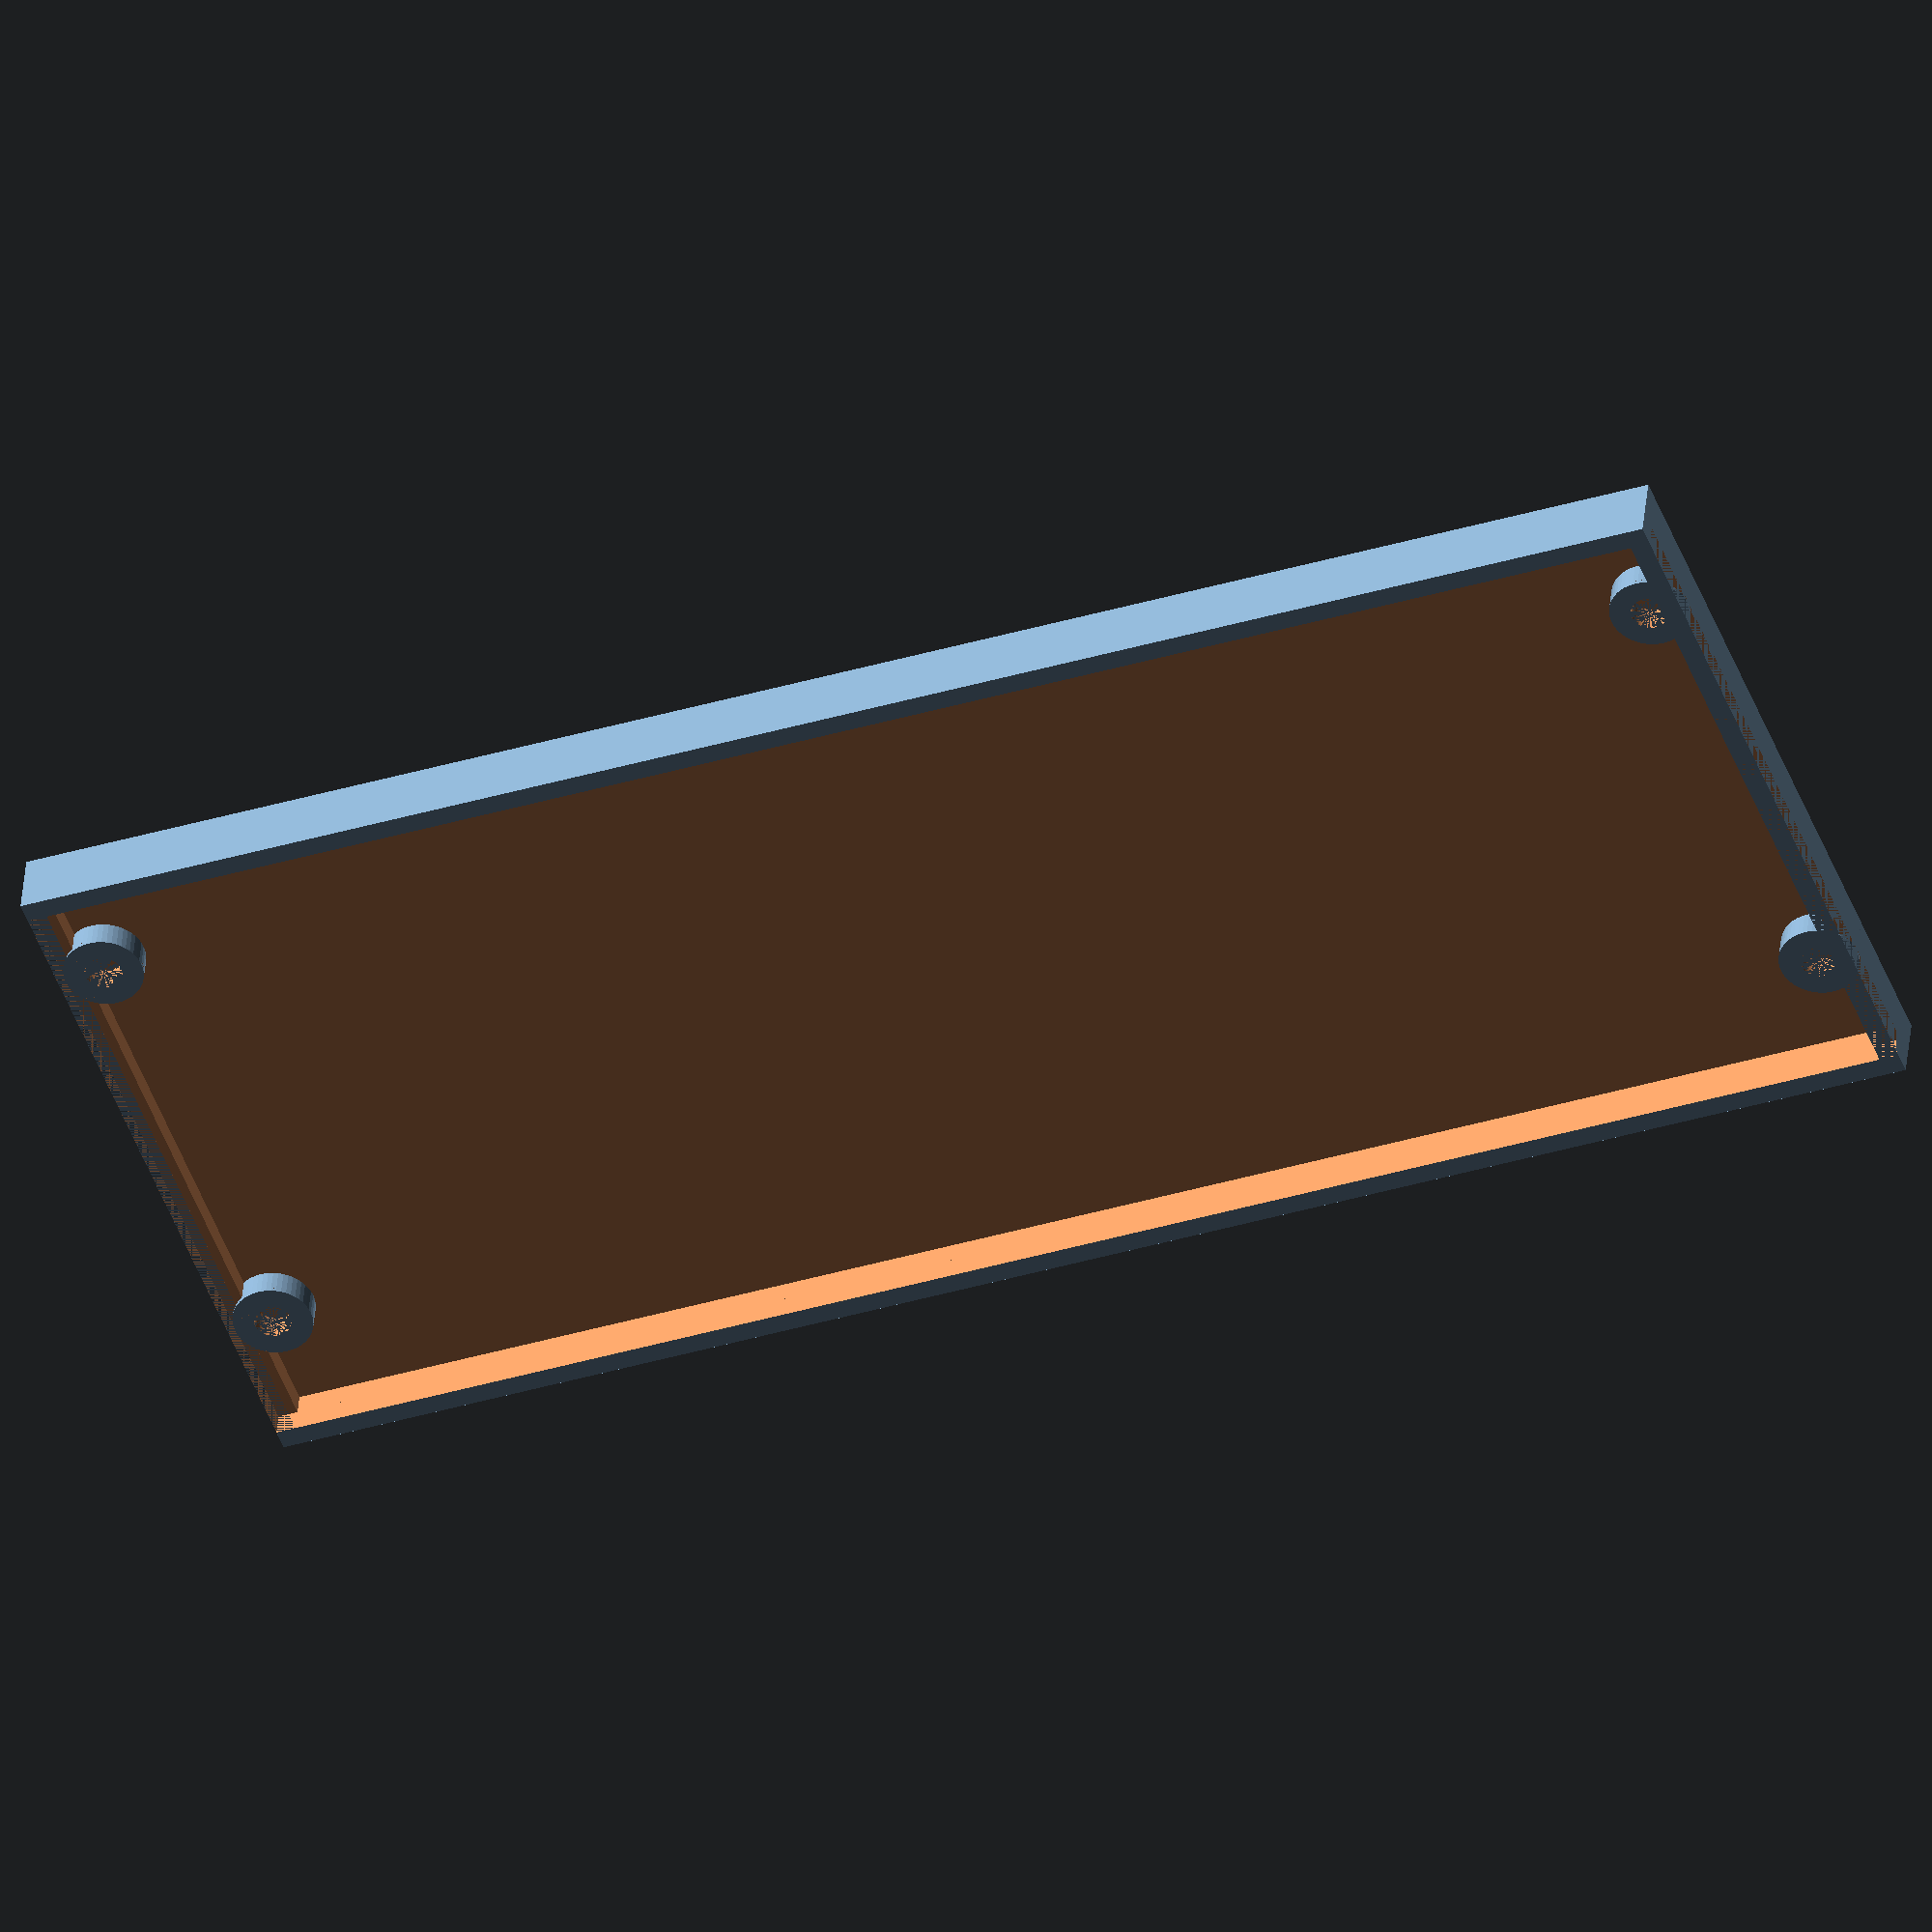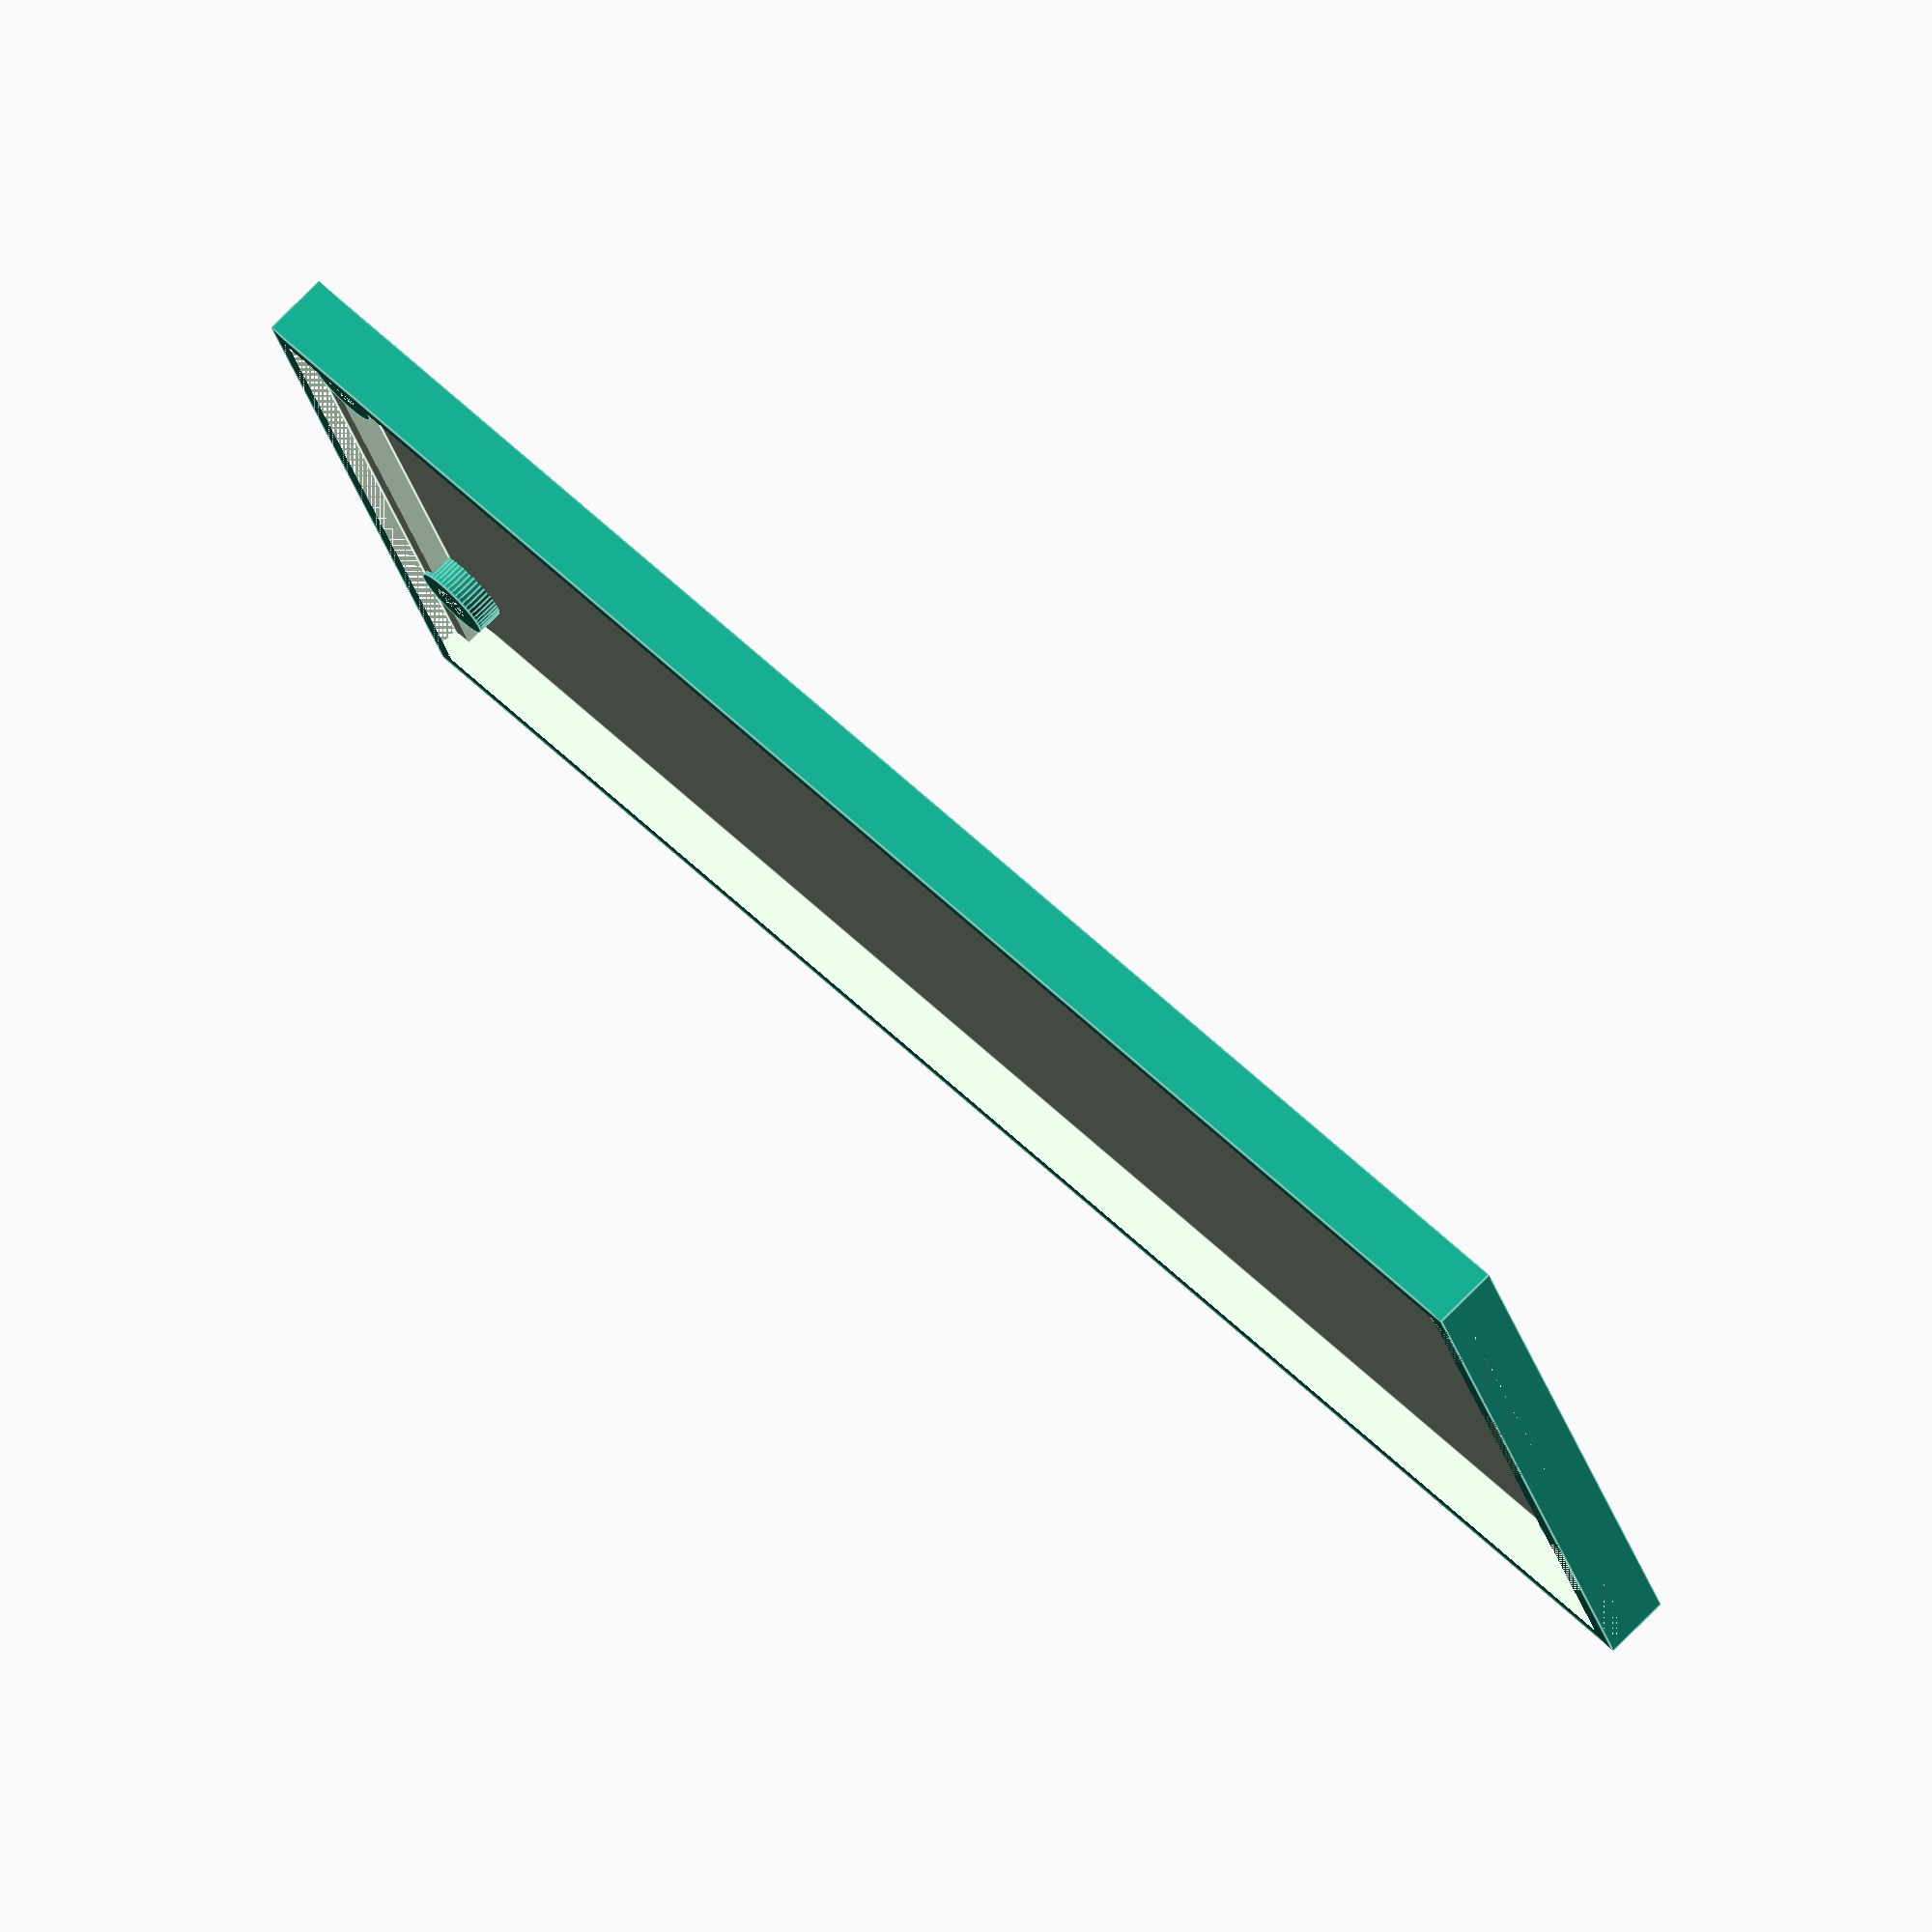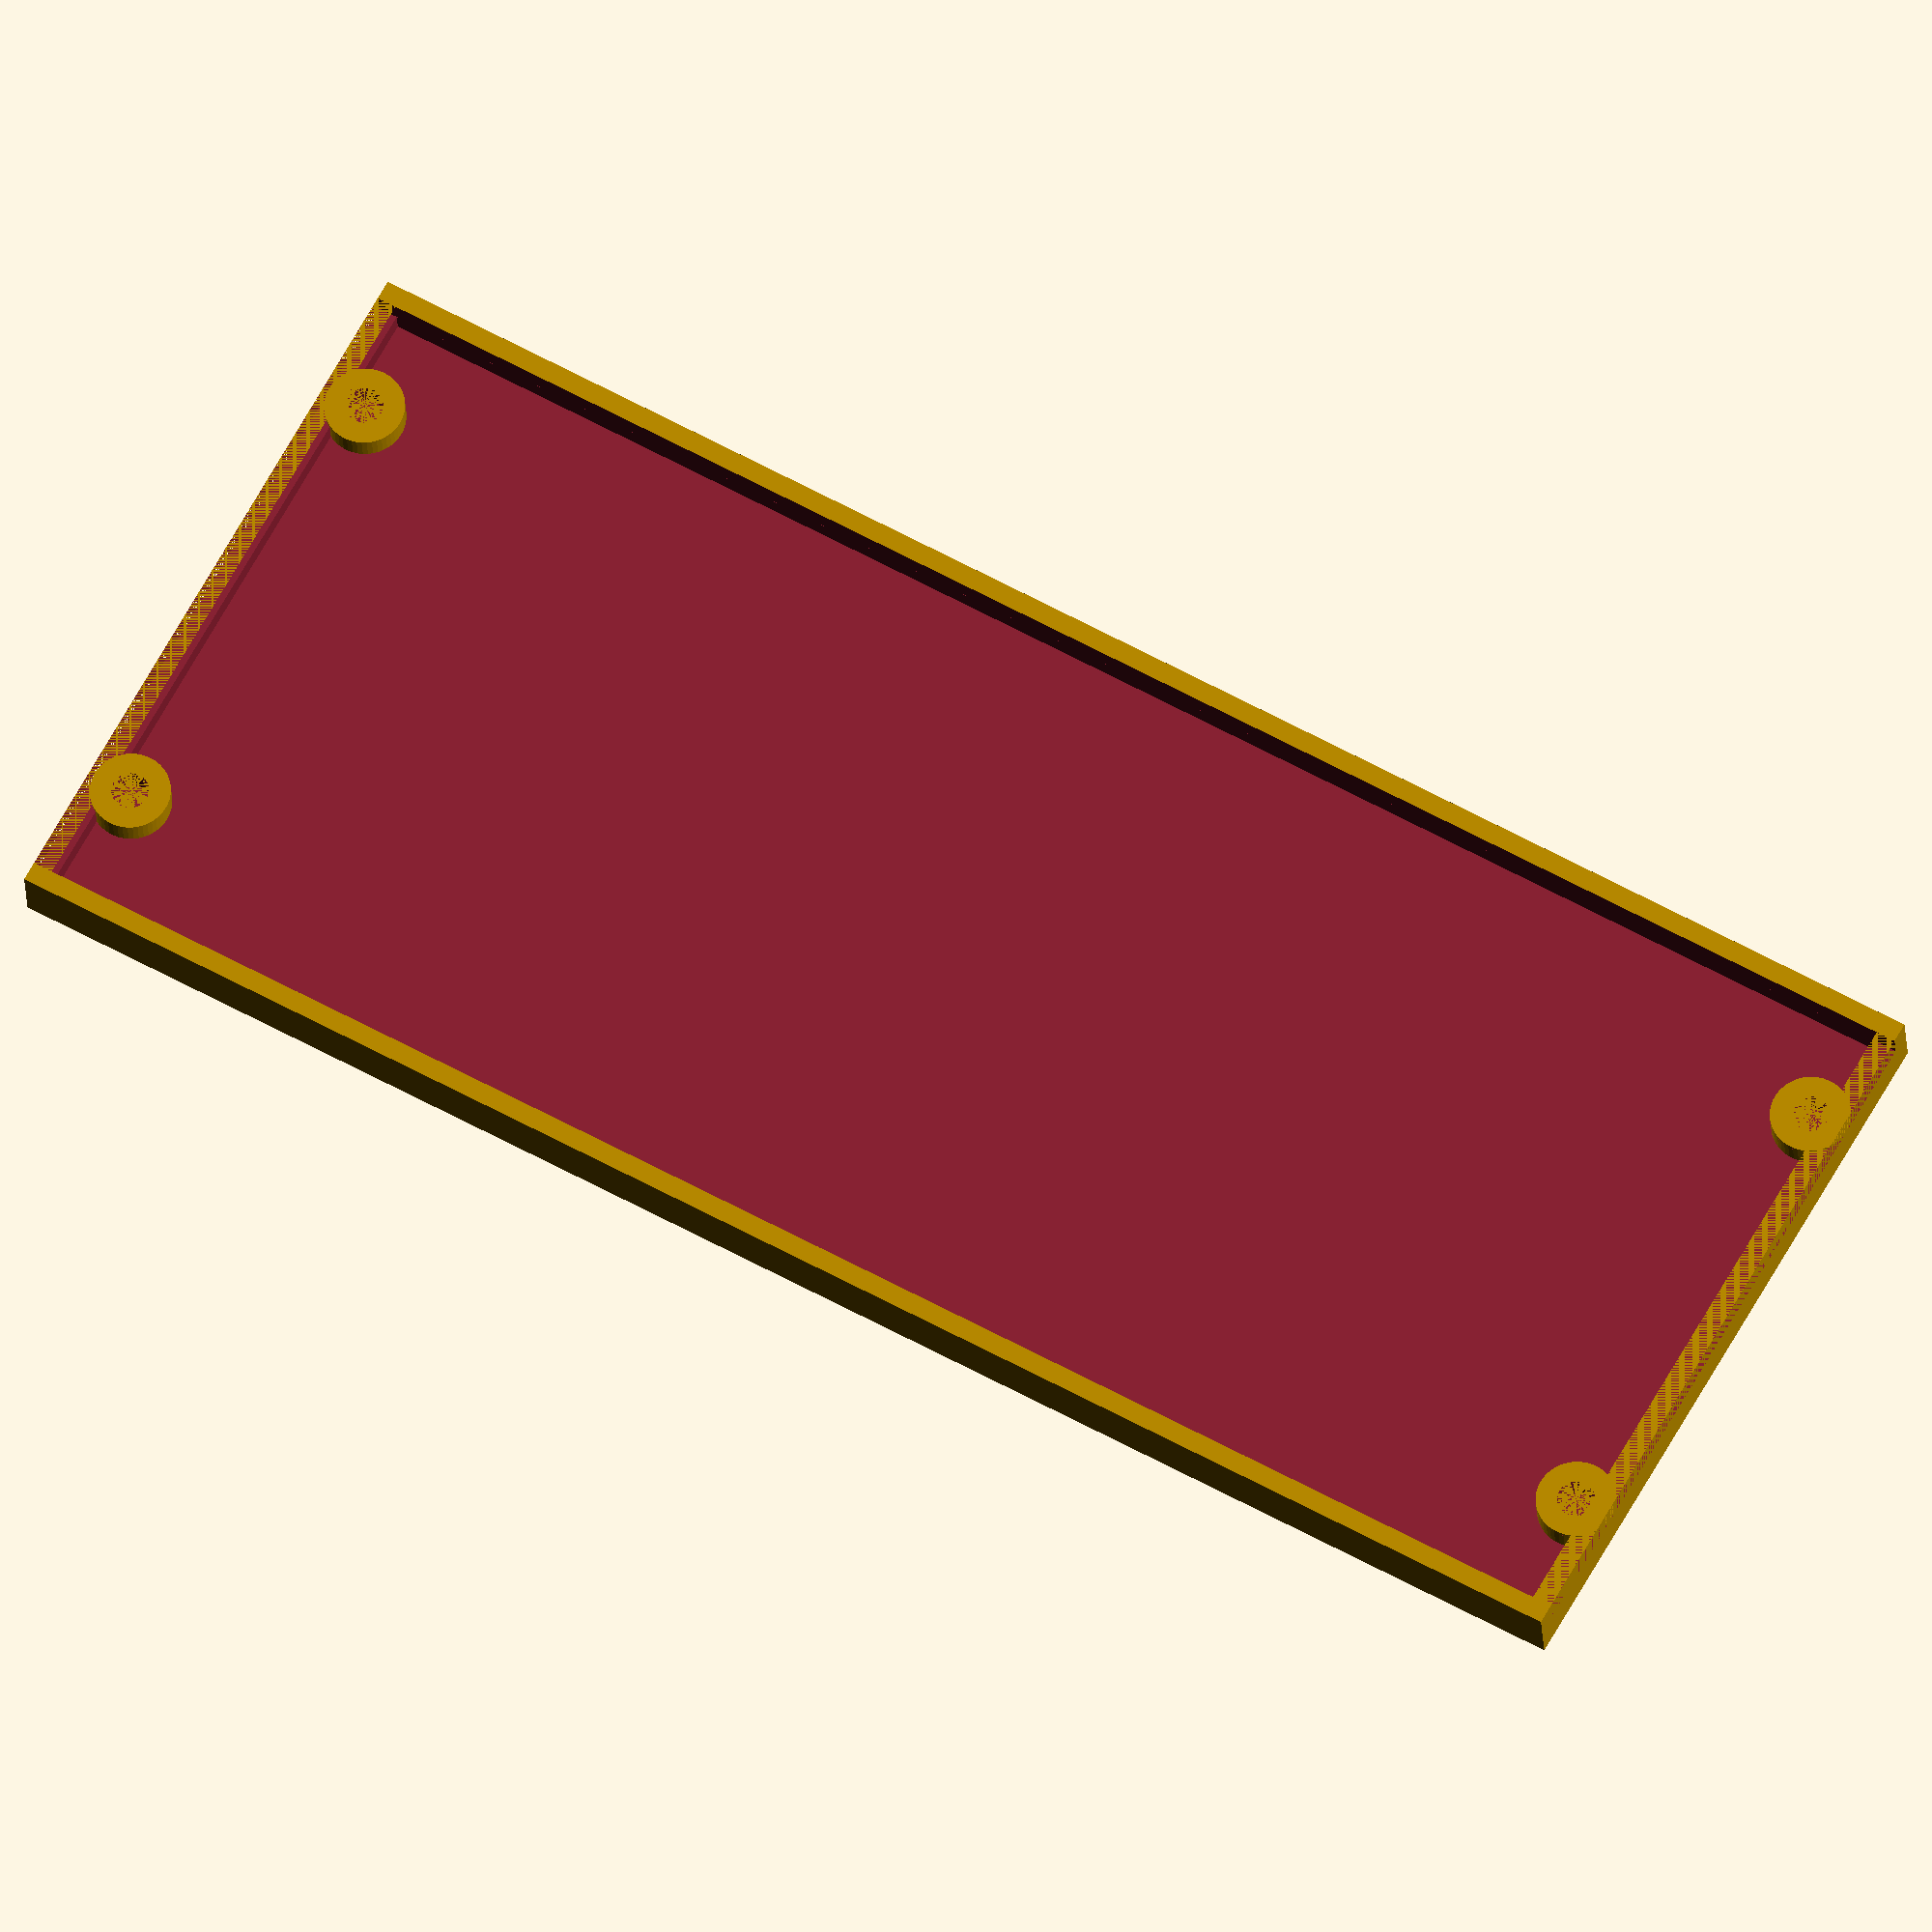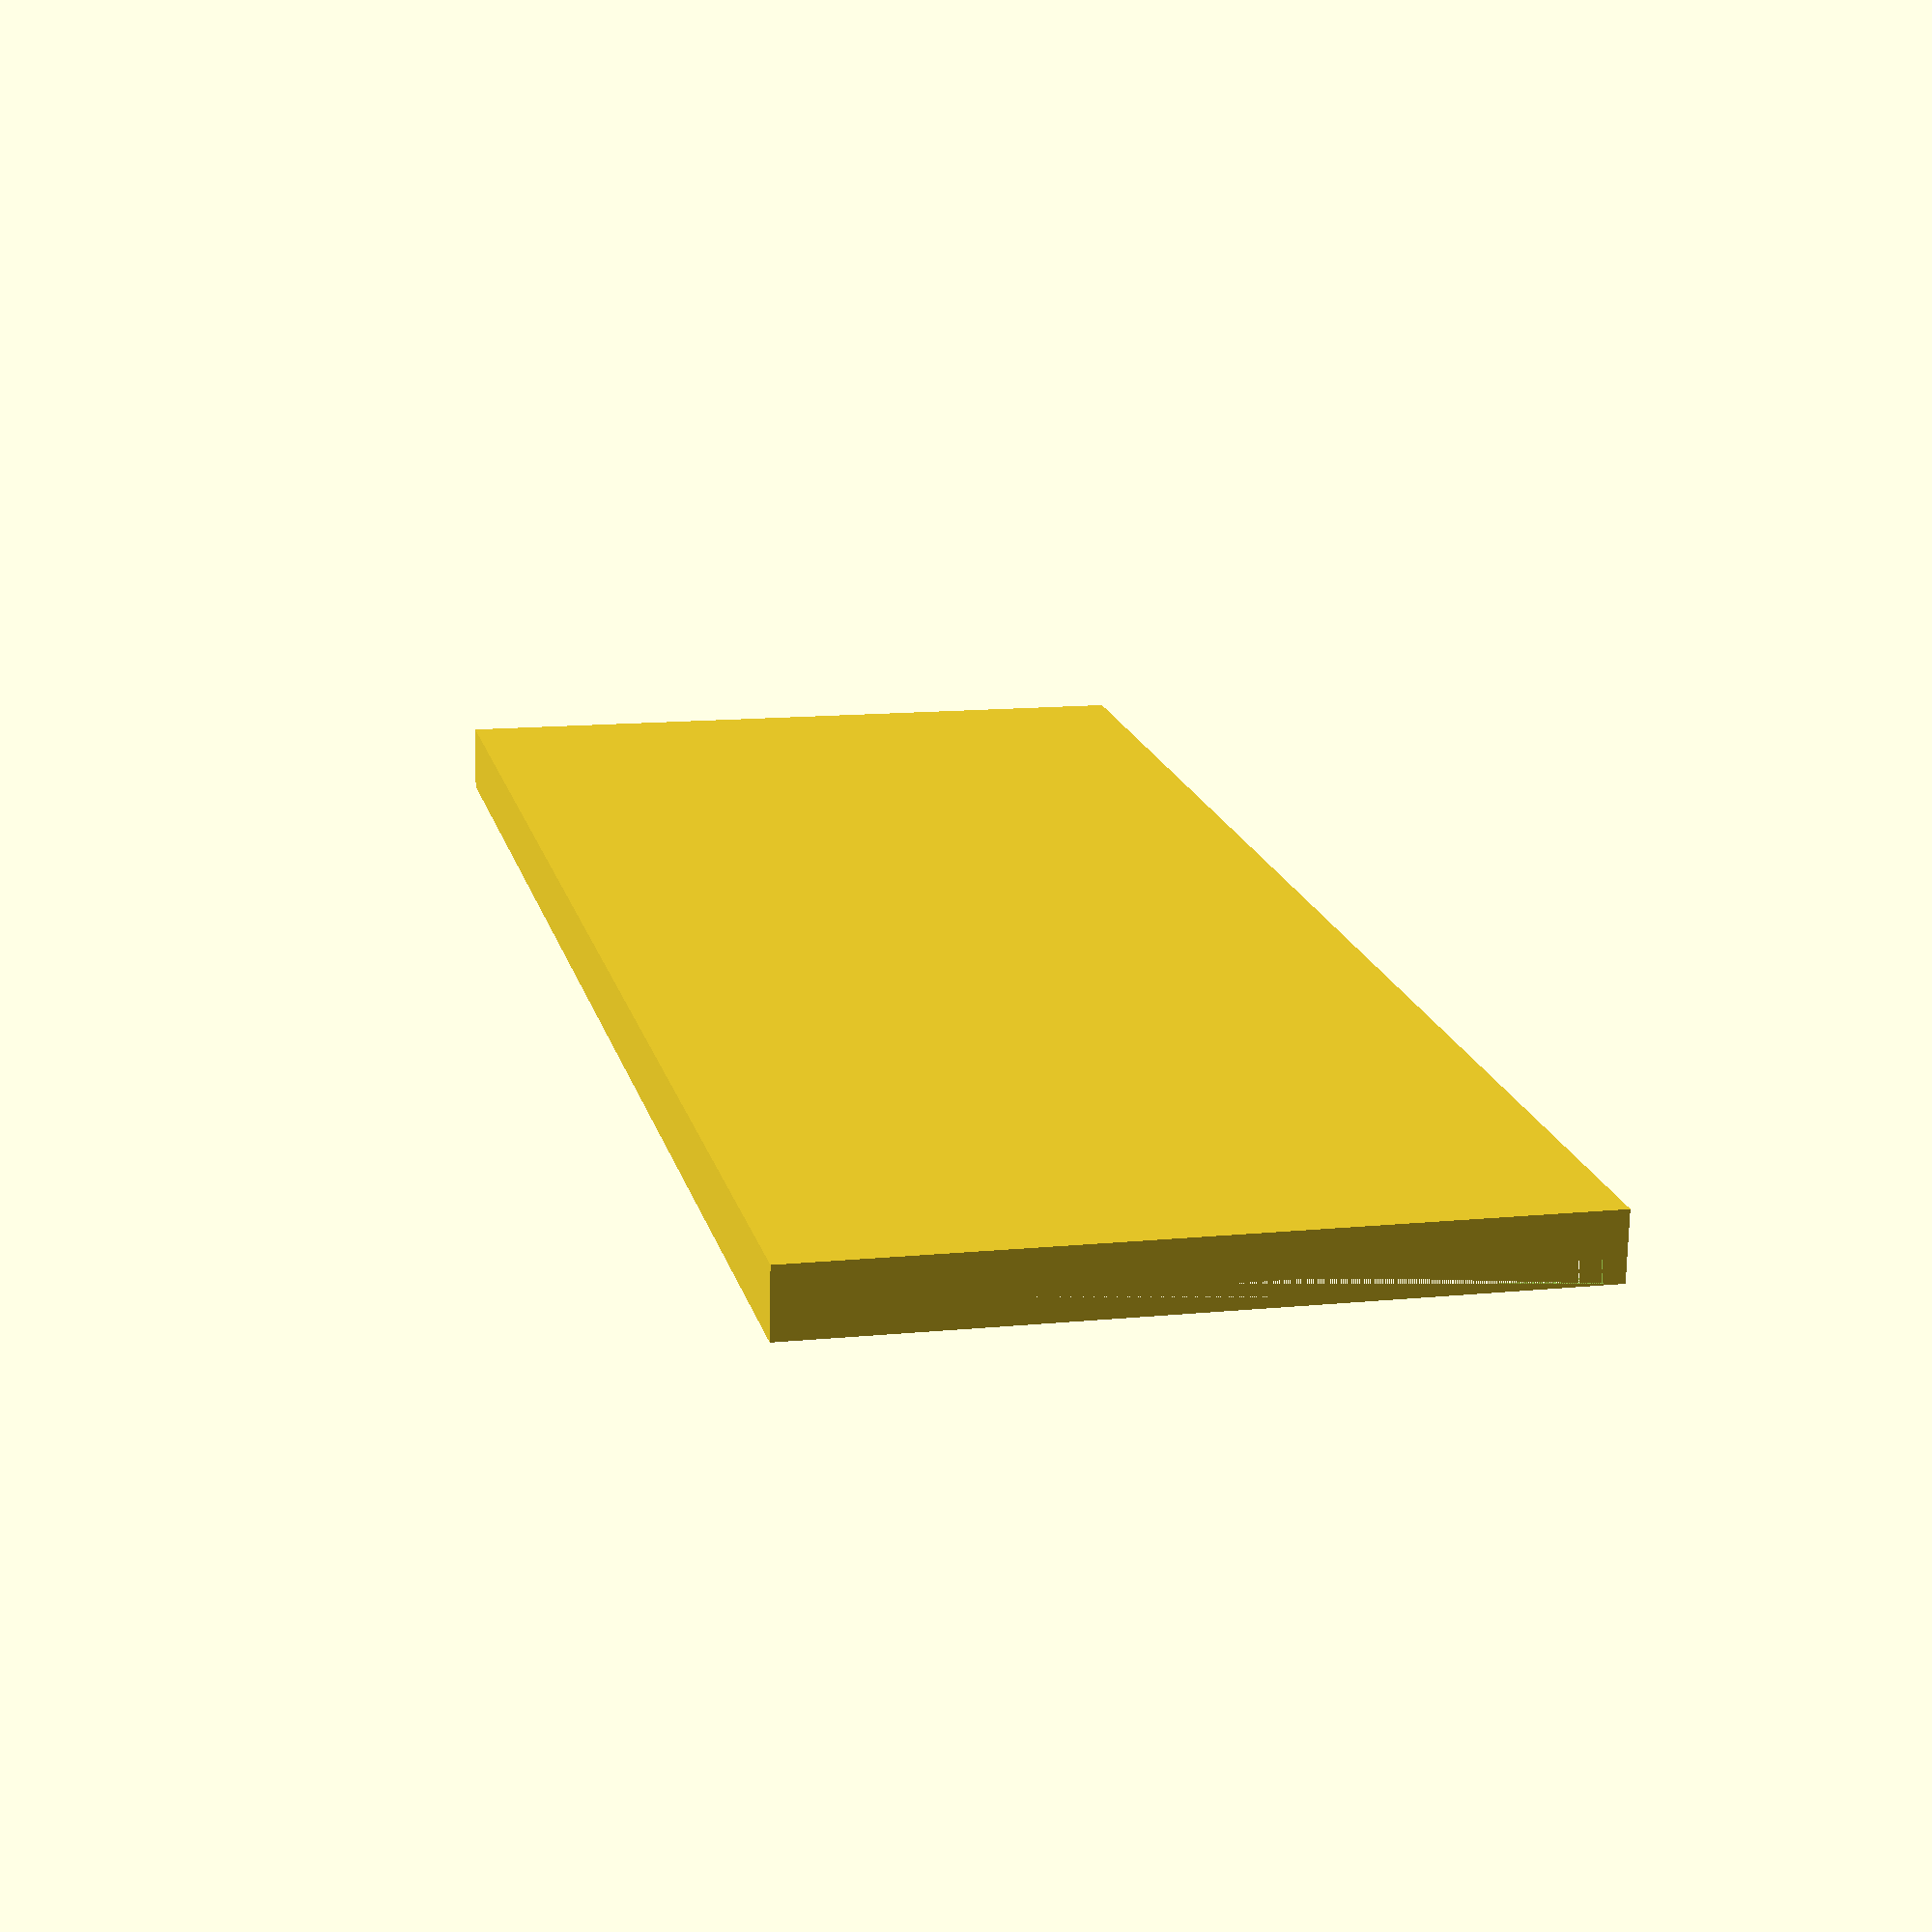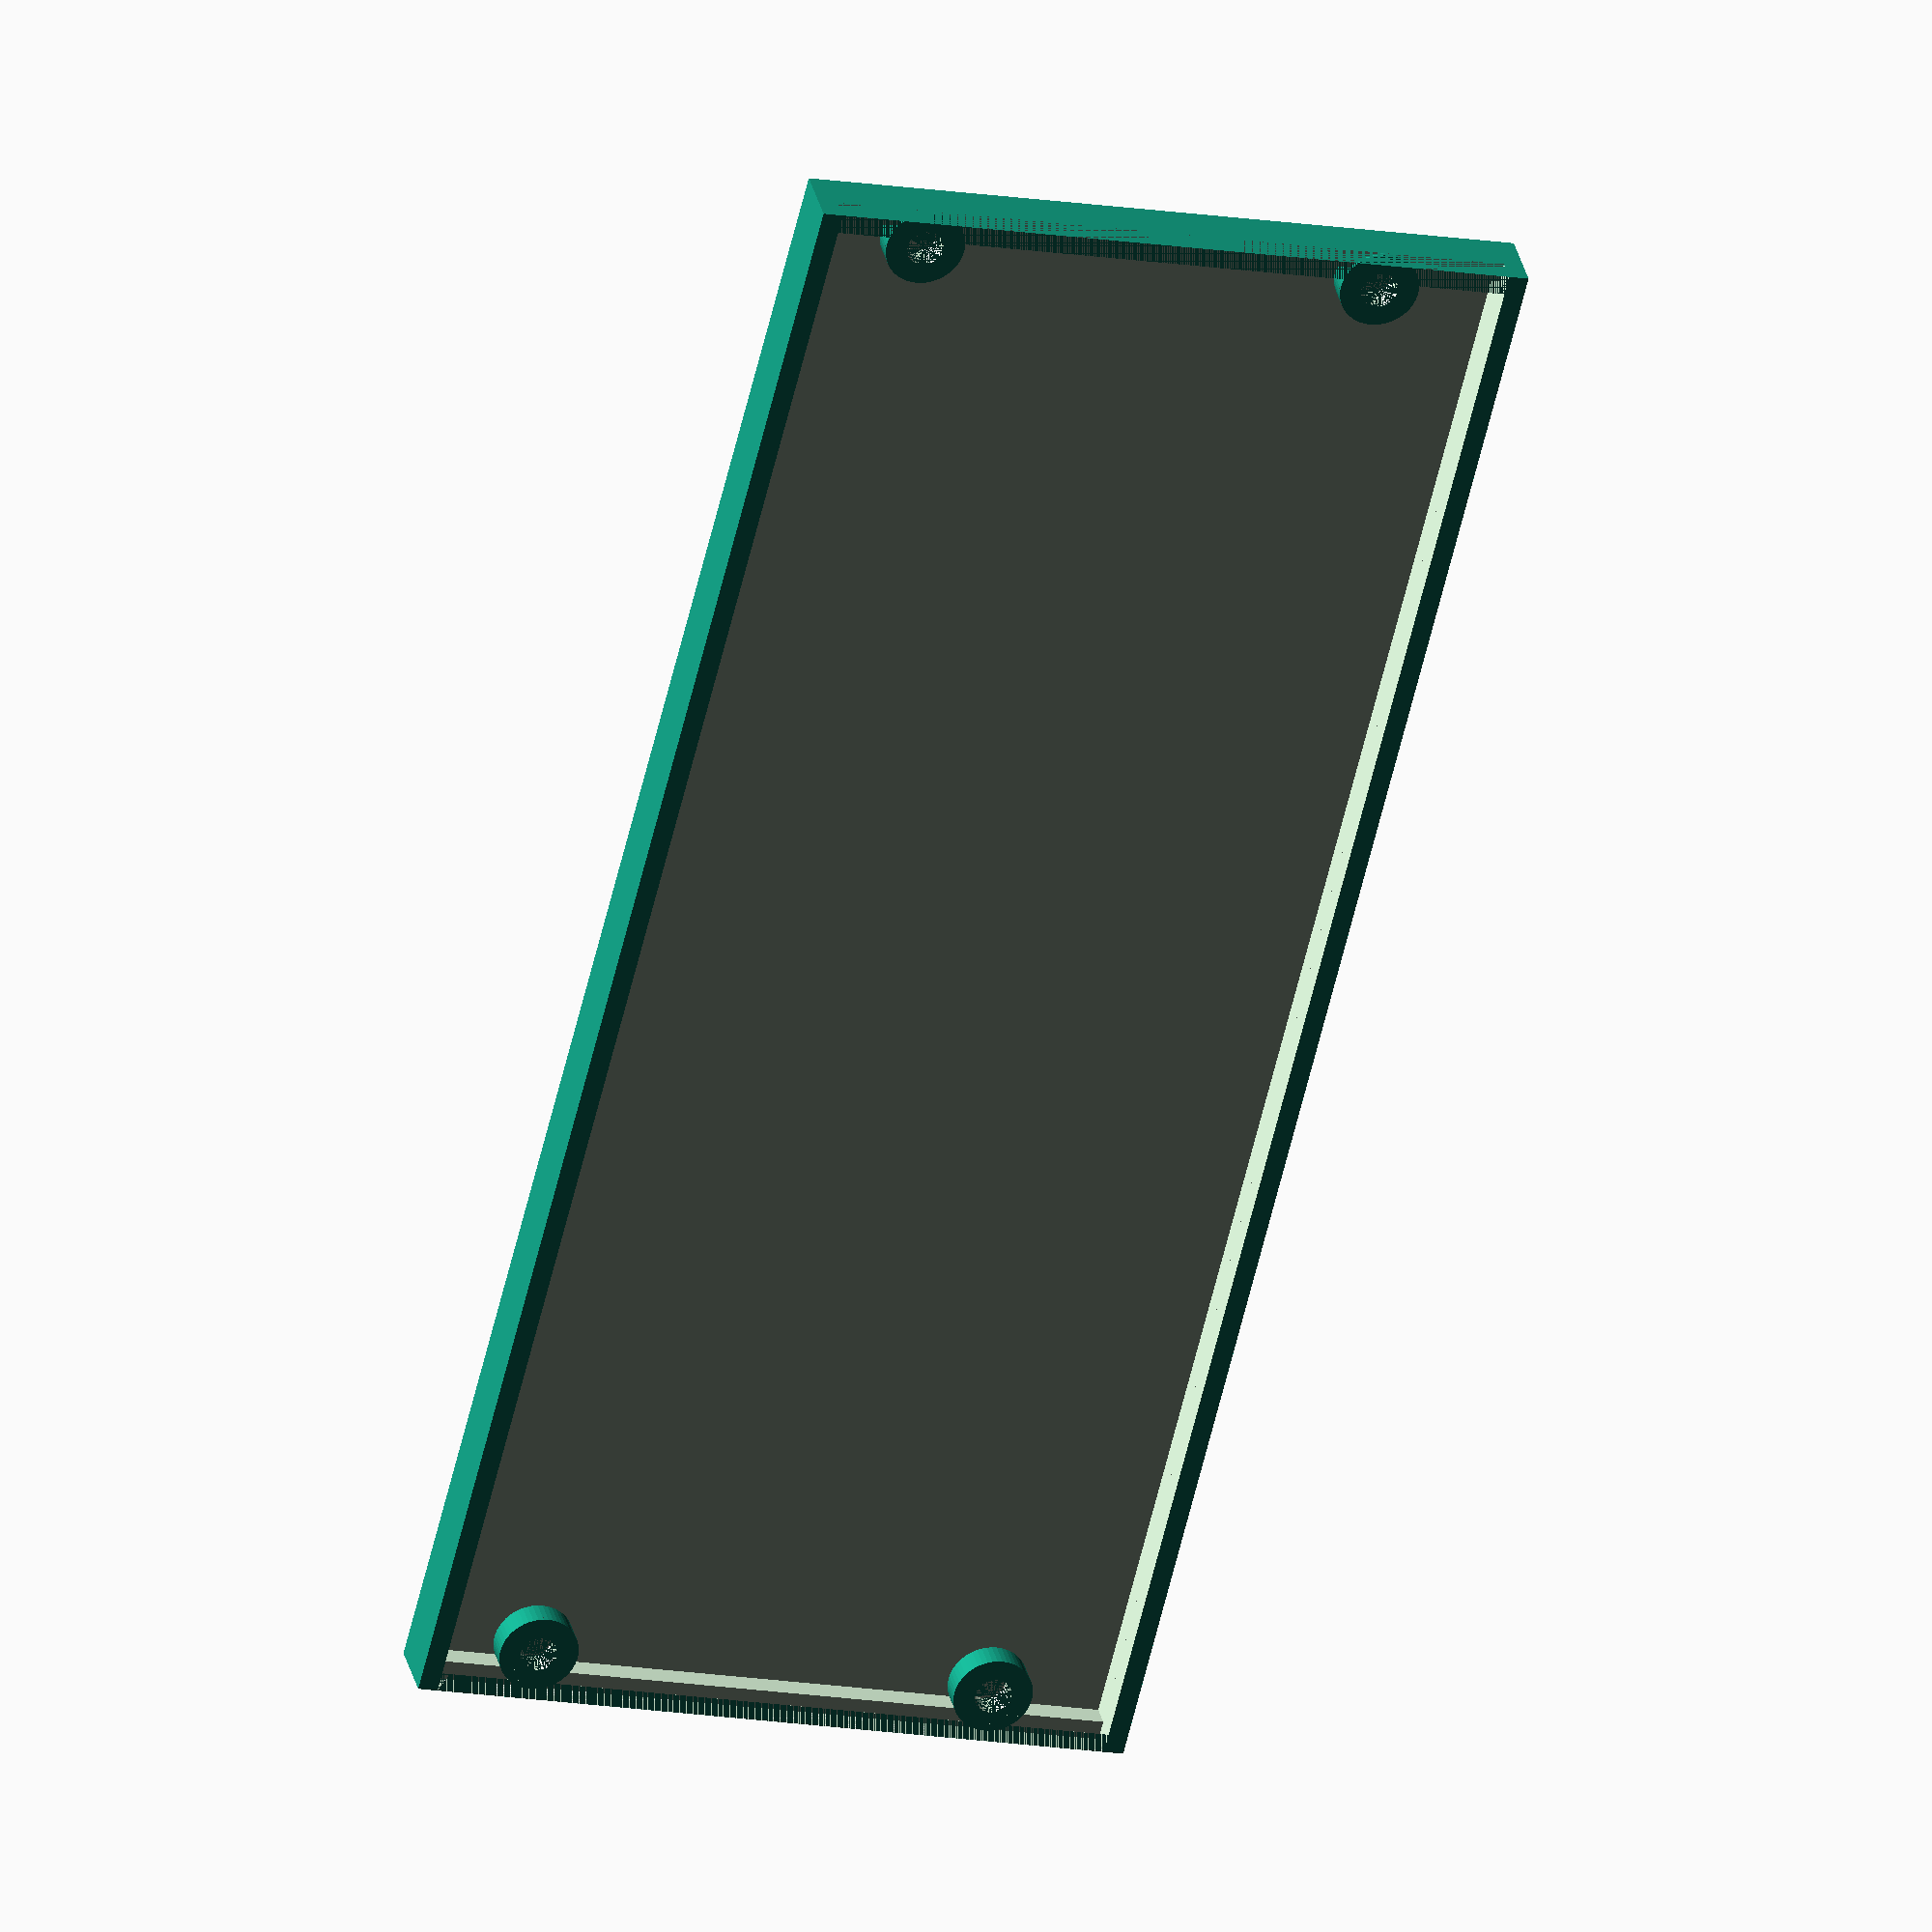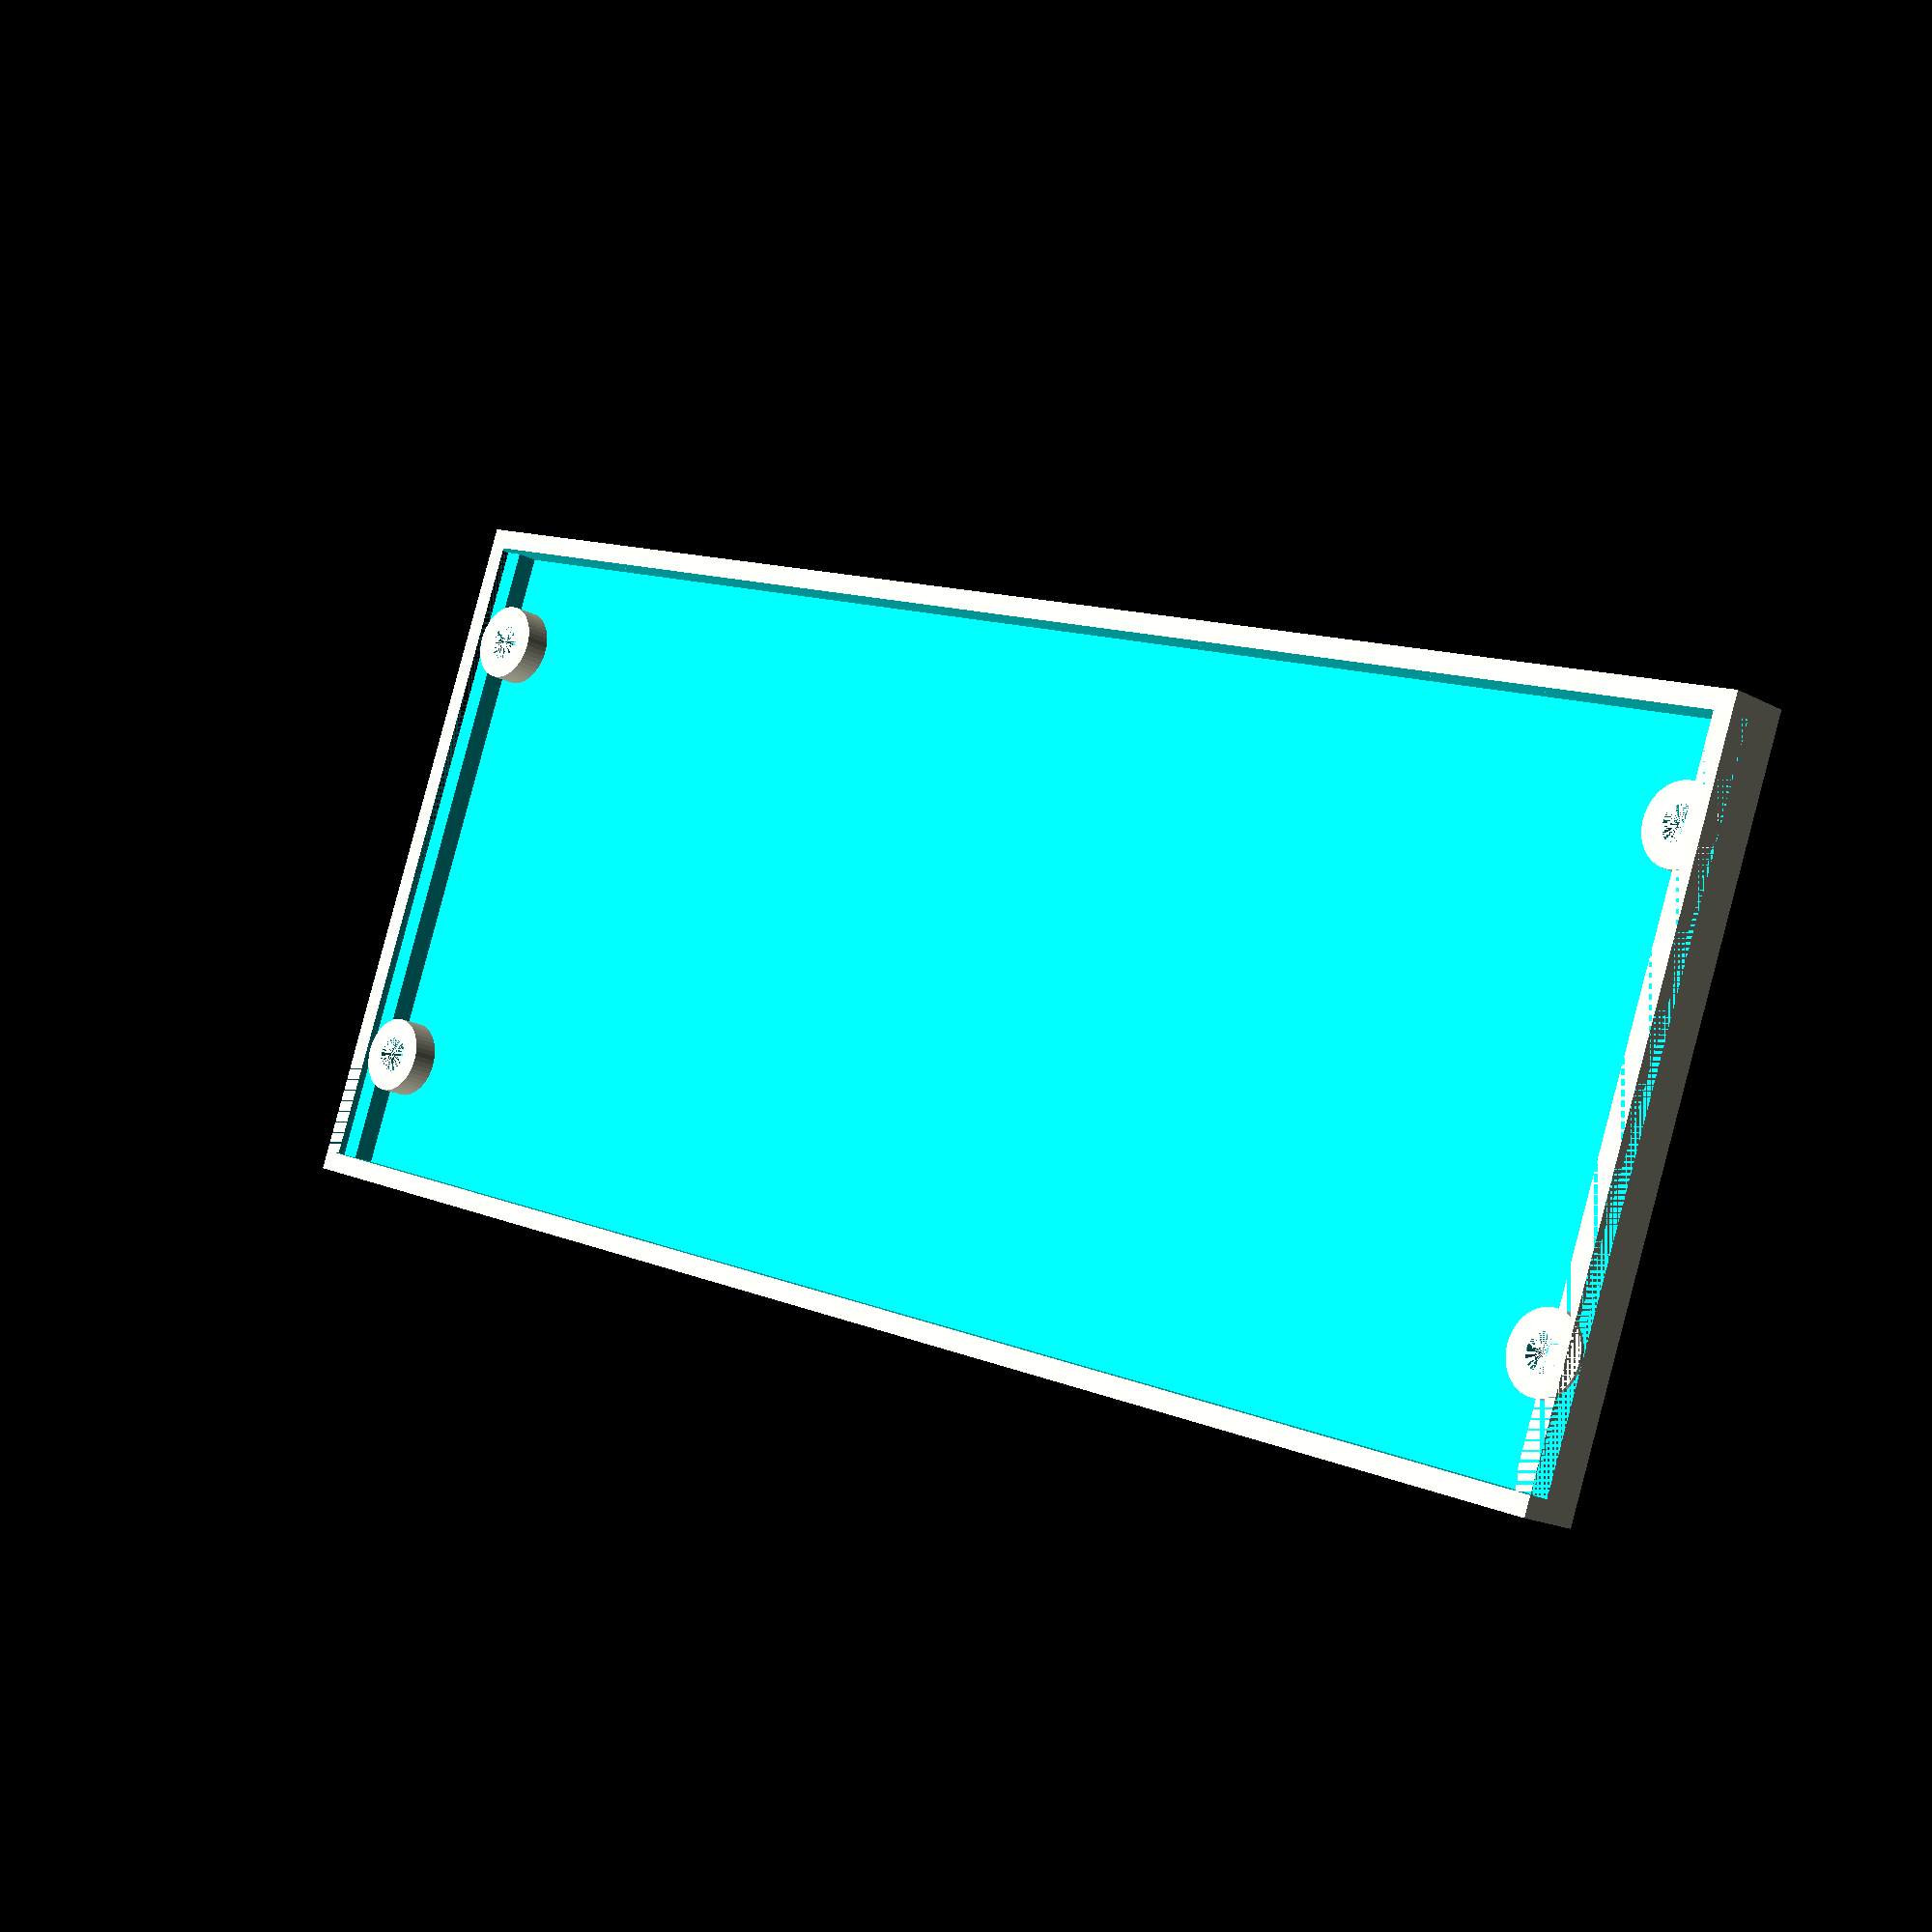
<openscad>
// http://www.doepfer.de/a100_man/a100m_e.htm
$fn=50;
hauteur = 5;
diaFeet=6;
diaVis=2.8;
longueur= 128.3;
epaisseur = 1.5;
panelT=1.8;
largeur = 51.8; 


difference(){

union(){
translate ([3,7.5+epaisseur,0])cylinder (h=hauteur-epaisseur,d=diaFeet);
translate ([3,largeur-7.5,0])cylinder (h=hauteur-epaisseur,d=diaFeet);

translate ([longueur-3,largeur-7.5,0])cylinder (h=hauteur-epaisseur,d=diaFeet);
translate ([longueur-3,7.5+epaisseur,0])cylinder (h=hauteur-epaisseur,d=diaFeet);
}

union(){
translate ([3,7.5+epaisseur,0])cylinder (h=hauteur-epaisseur,d=diaVis);
translate ([3,largeur-7.5,0])cylinder (h=hauteur-epaisseur,d=diaVis);

translate ([longueur-3,largeur-7.5,0])cylinder (h=hauteur-epaisseur,d=diaVis);
translate ([longueur-3,7.5+epaisseur,0])cylinder (h=hauteur-epaisseur,d=diaVis);
}


}

difference (){
cube([longueur,largeur+2*epaisseur,hauteur]);
translate ([epaisseur,epaisseur,epaisseur])    cube([longueur-2*epaisseur,largeur,hauteur]);
   translate([ 0,epaisseur,hauteur-panelT]) cube([longueur,largeur,panelT]);
}

</openscad>
<views>
elev=319.2 azim=159.2 roll=4.9 proj=o view=solid
elev=103.5 azim=341.0 roll=135.3 proj=o view=edges
elev=204.6 azim=29.3 roll=177.1 proj=o view=solid
elev=72.6 azim=103.4 roll=178.8 proj=p view=solid
elev=147.5 azim=283.8 roll=192.6 proj=o view=solid
elev=197.3 azim=20.4 roll=137.4 proj=p view=wireframe
</views>
